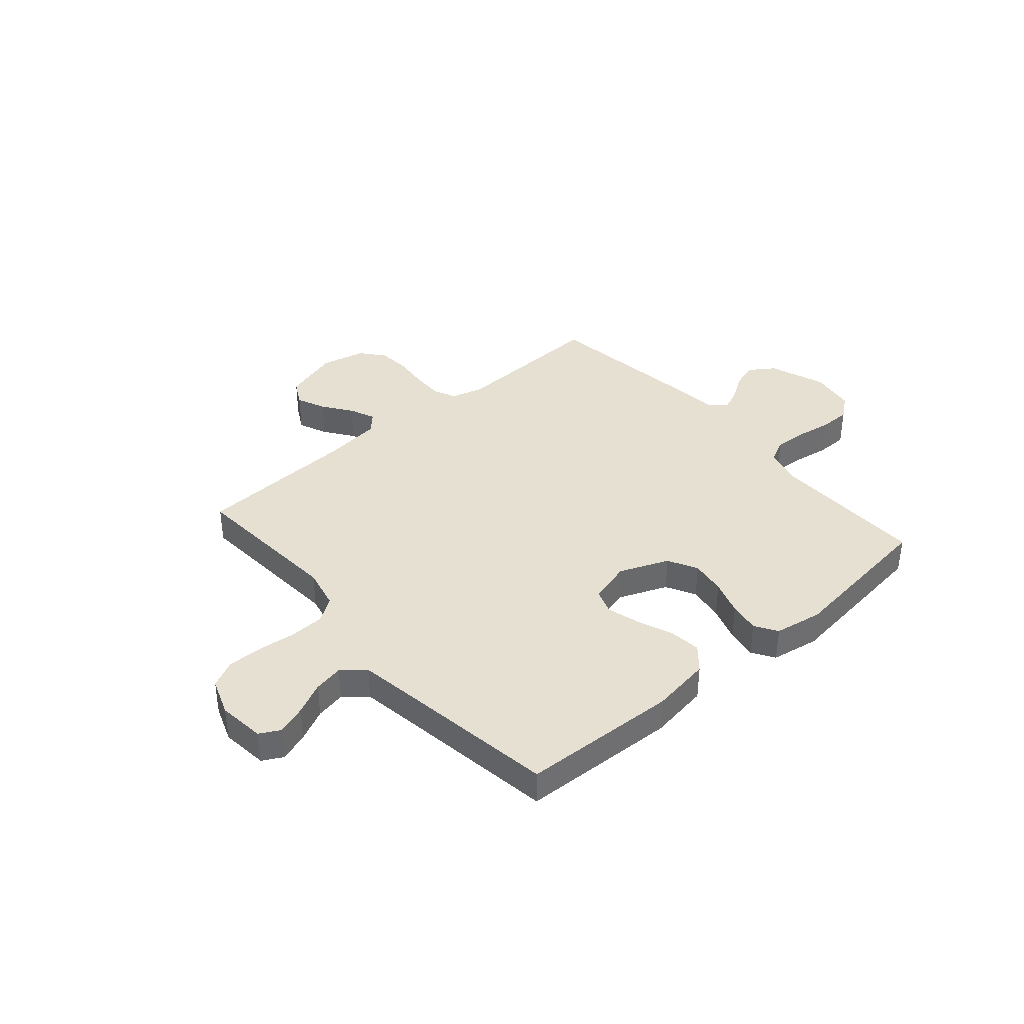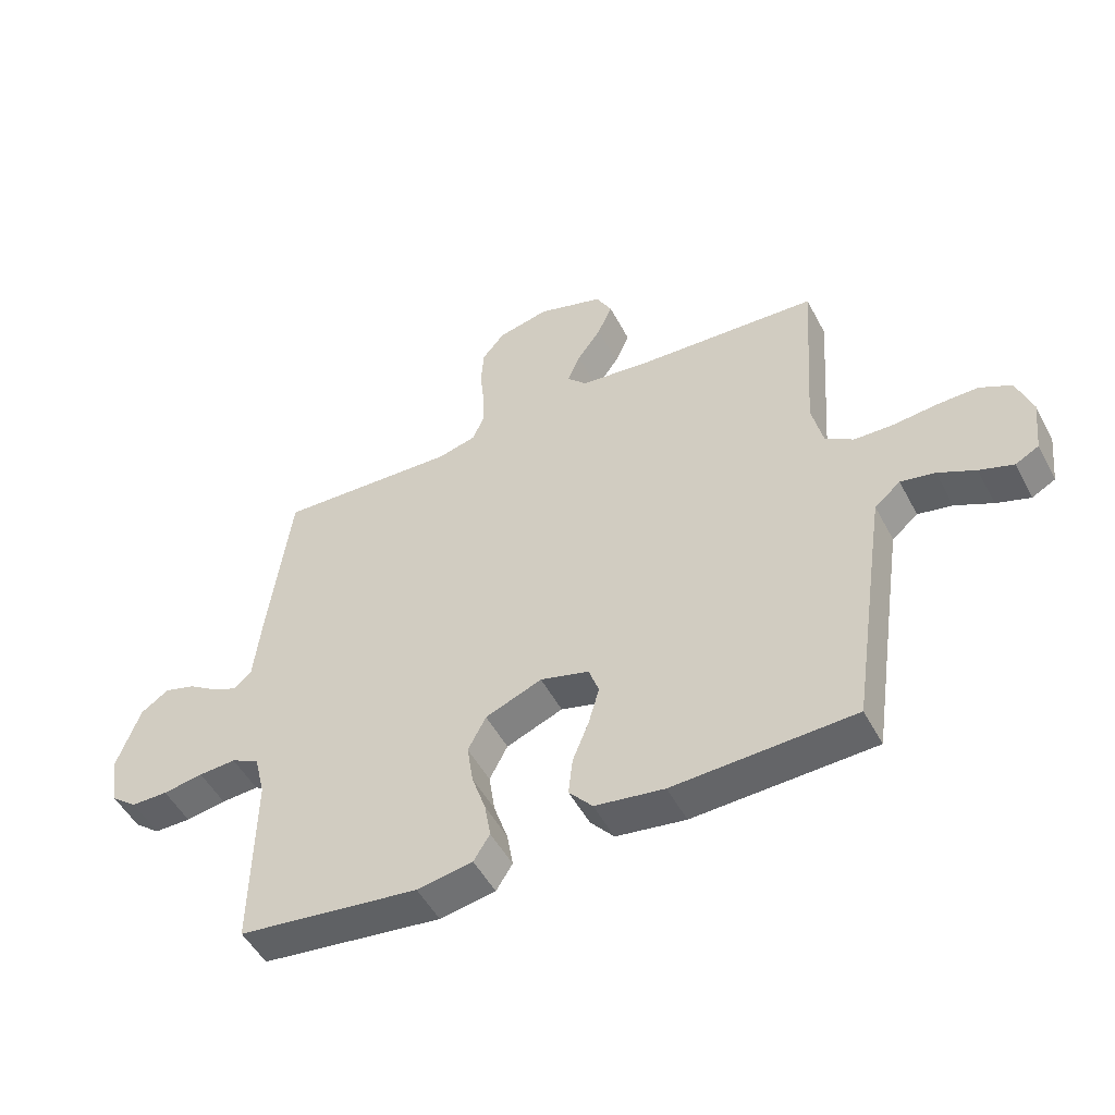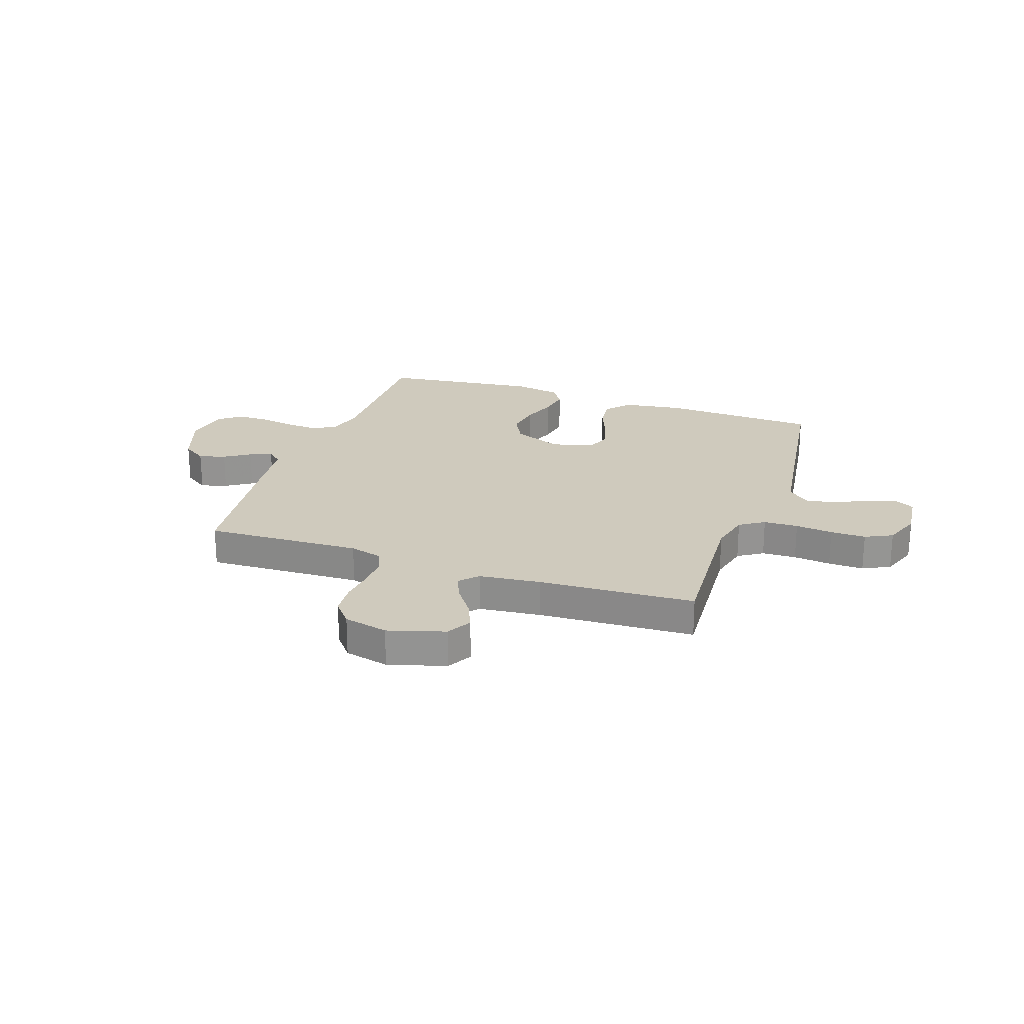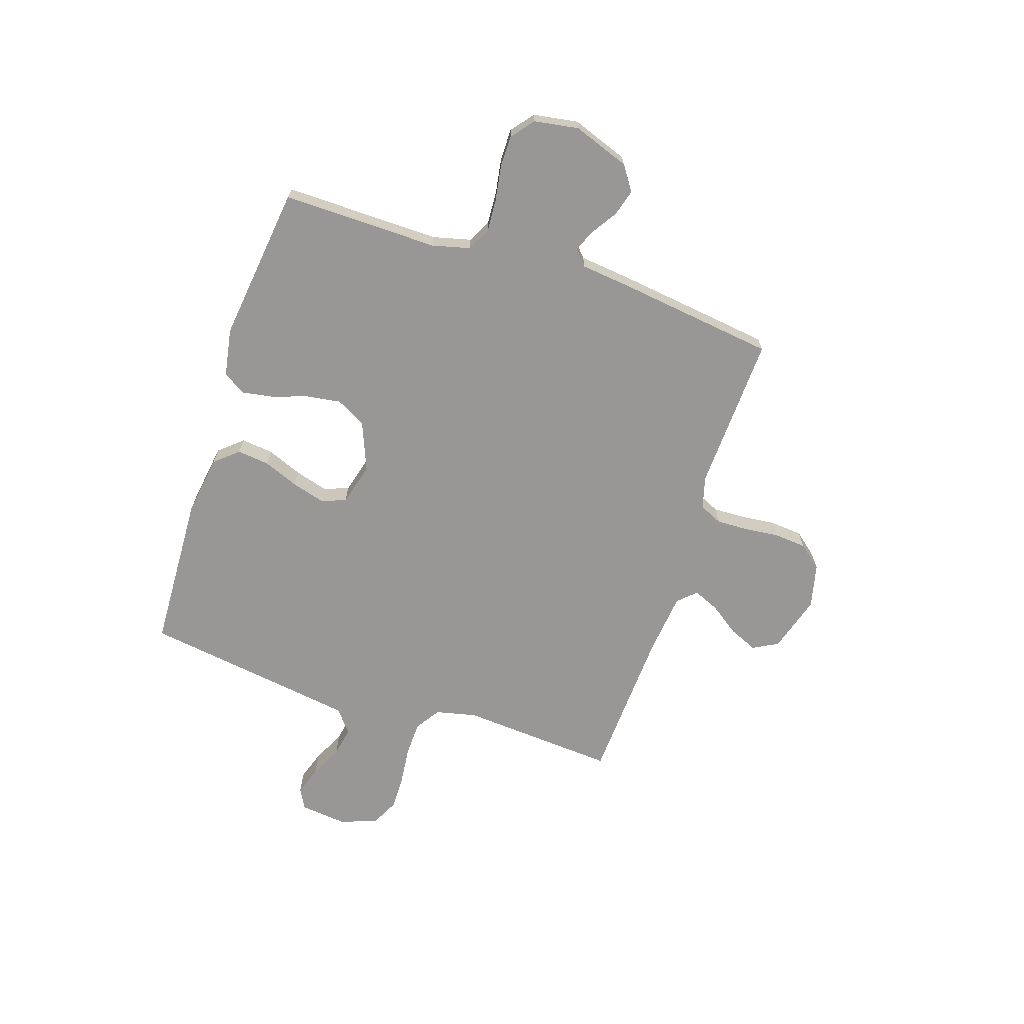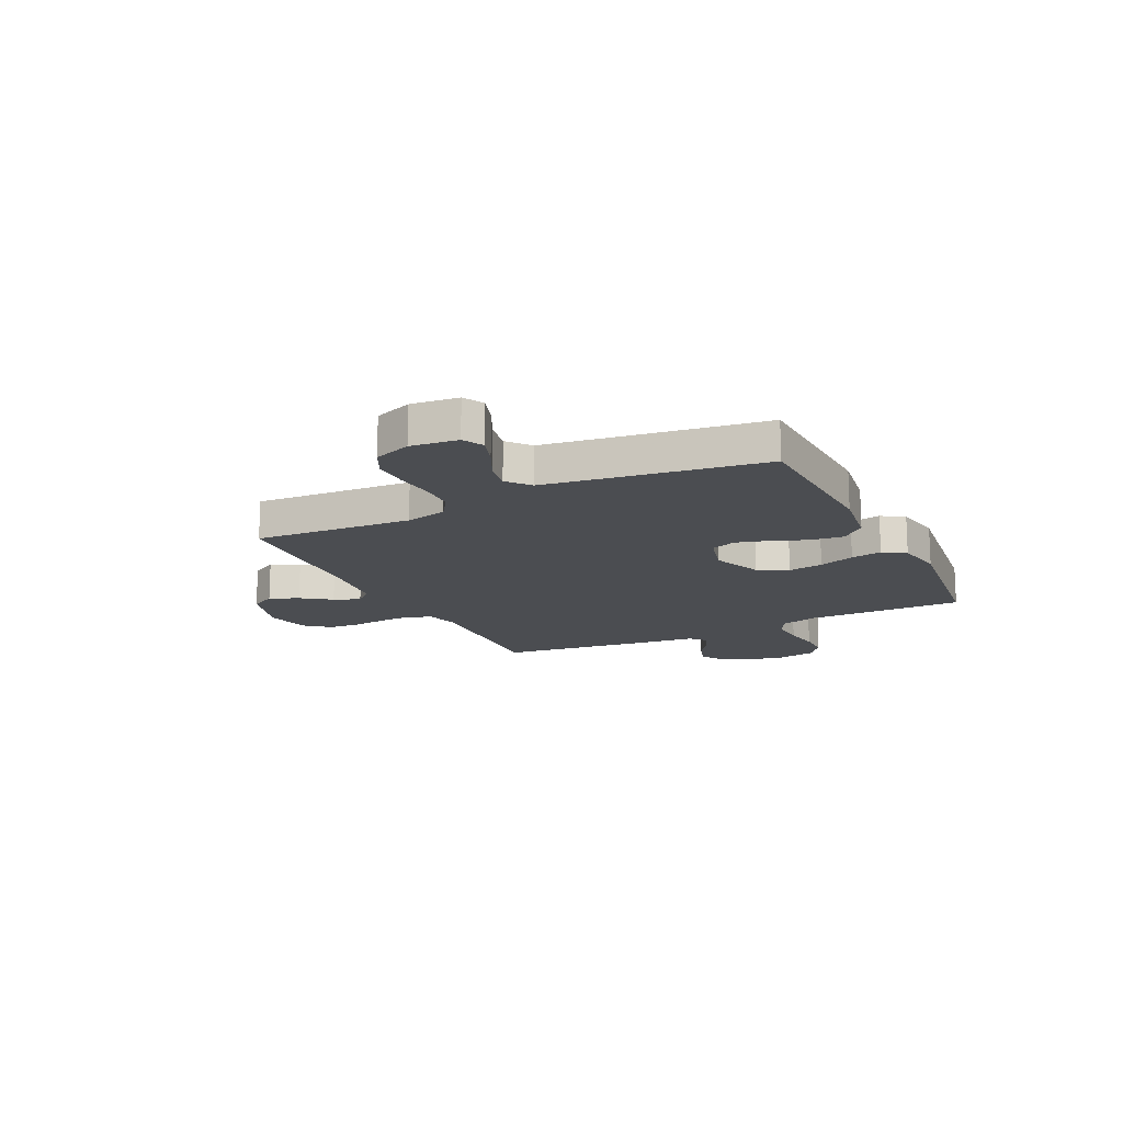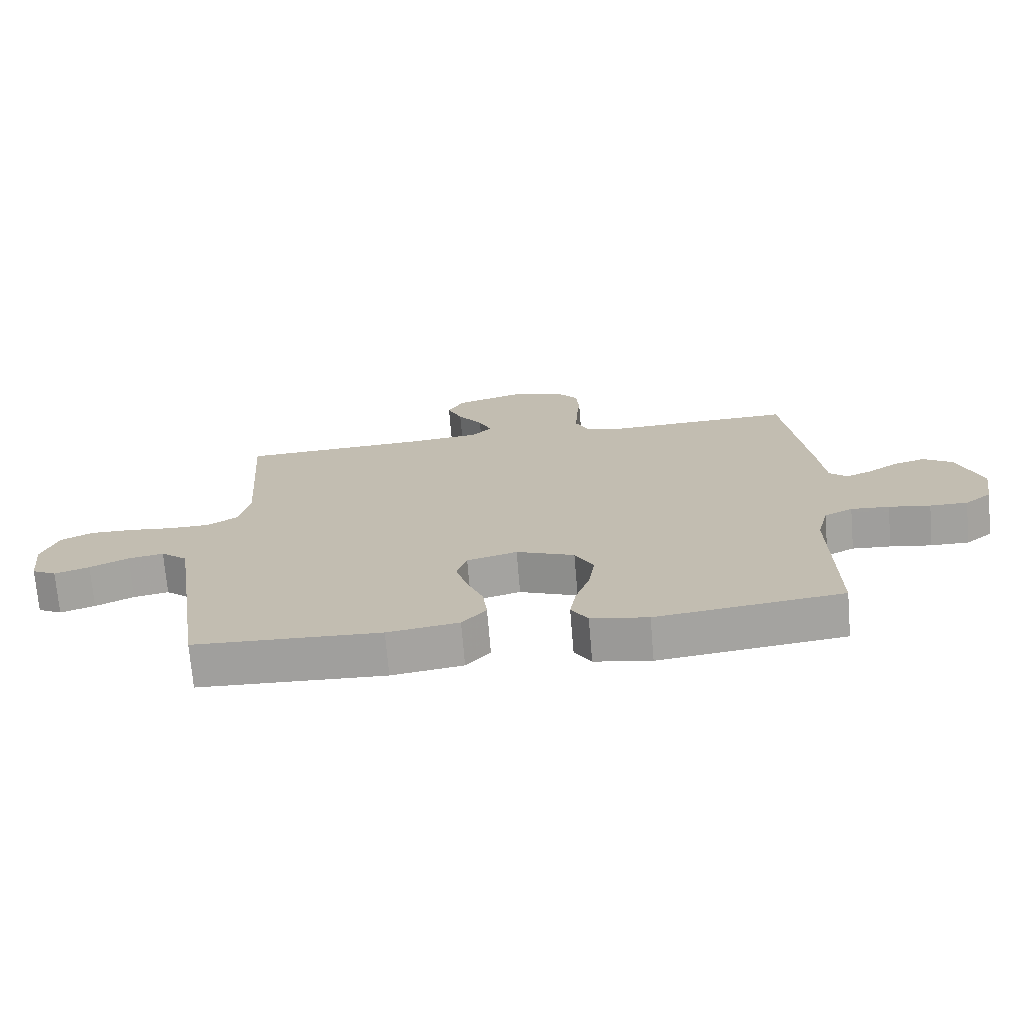
<metadata>
{"format":"obj","ext":"obj","renderer":"f3d","projection":"perspective","resolution":1024,"background":"white","views":[{"elev":38.3,"azim":139.1,"up":"+Y"},{"elev":-50.1,"azim":27.1,"up":"+Z"},{"elev":23.1,"azim":19.2,"up":"+Y"},{"elev":-68.2,"azim":-108.2,"up":"+Y"},{"elev":-15.7,"azim":116.2,"up":"+Y"},{"elev":-72.0,"azim":-175.2,"up":"+Z"}]}
</metadata>
<code>
v 0.5 0.07 -0.5
v 0.2 0.07 -0.513
v 0.085 0.07 -0.496
v 0.046 0.07 -0.451
v 0.053 0.07 -0.389
v 0.08 0.07 -0.322
v 0.098 0.07 -0.259
v 0.081 0.07 -0.211
v 0 0.07 -0.189
v -0.094 0.07 -0.227
v -0.124 0.07 -0.284
v -0.114 0.07 -0.351
v -0.091 0.07 -0.419
v -0.081 0.07 -0.478
v -0.108 0.07 -0.521
v -0.2 0.07 -0.537
v -0.5 0.07 -0.5
v -0.496 0.07 -0.2
v -0.514 0.07 -0.128
v -0.56 0.07 -0.105
v -0.622 0.07 -0.109
v -0.689 0.07 -0.12
v -0.75 0.07 -0.12
v -0.793 0.07 -0.086
v -0.807 0.07 0
v -0.768 0.07 0.108
v -0.721 0.07 0.14
v -0.67 0.07 0.125
v -0.621 0.07 0.093
v -0.579 0.07 0.075
v -0.55 0.07 0.101
v -0.539 0.07 0.2
v -0.5 0.07 0.5
v -0.2 0.07 0.488
v -0.138 0.07 0.505
v -0.118 0.07 0.549
v -0.12 0.07 0.61
v -0.127 0.07 0.676
v -0.122 0.07 0.738
v -0.085 0.07 0.783
v 0 0.07 0.803
v 0.109 0.07 0.77
v 0.135 0.07 0.722
v 0.111 0.07 0.667
v 0.071 0.07 0.611
v 0.05 0.07 0.562
v 0.082 0.07 0.528
v 0.2 0.07 0.515
v 0.5 0.07 0.5
v 0.479 0.07 0.2
v 0.497 0.07 0.121
v 0.544 0.07 0.09
v 0.61 0.07 0.088
v 0.682 0.07 0.096
v 0.75 0.07 0.097
v 0.802 0.07 0.071
v 0.828 0.07 0
v 0.818 0.07 -0.09
v 0.779 0.07 -0.111
v 0.723 0.07 -0.092
v 0.661 0.07 -0.062
v 0.604 0.07 -0.051
v 0.561 0.07 -0.087
v 0.544 0.07 -0.2
v 0.5 0 -0.5
v 0.2 0 -0.513
v 0.085 0 -0.496
v 0.046 0 -0.451
v 0.053 0 -0.389
v 0.08 0 -0.322
v 0.098 0 -0.259
v 0.081 0 -0.211
v 0 0 -0.189
v -0.094 0 -0.227
v -0.124 0 -0.284
v -0.114 0 -0.351
v -0.091 0 -0.419
v -0.081 0 -0.478
v -0.108 0 -0.521
v -0.2 0 -0.537
v -0.5 0 -0.5
v -0.496 0 -0.2
v -0.514 0 -0.128
v -0.56 0 -0.105
v -0.622 0 -0.109
v -0.689 0 -0.12
v -0.75 0 -0.12
v -0.793 0 -0.086
v -0.807 0 0
v -0.768 0 0.108
v -0.721 0 0.14
v -0.67 0 0.125
v -0.621 0 0.093
v -0.579 0 0.075
v -0.55 0 0.101
v -0.539 0 0.2
v -0.5 0 0.5
v -0.2 0 0.488
v -0.138 0 0.505
v -0.118 0 0.549
v -0.12 0 0.61
v -0.127 0 0.676
v -0.122 0 0.738
v -0.085 0 0.783
v 0 0 0.803
v 0.109 0 0.77
v 0.135 0 0.722
v 0.111 0 0.667
v 0.071 0 0.611
v 0.05 0 0.562
v 0.082 0 0.528
v 0.2 0 0.515
v 0.5 0 0.5
v 0.479 0 0.2
v 0.497 0 0.121
v 0.544 0 0.09
v 0.61 0 0.088
v 0.682 0 0.096
v 0.75 0 0.097
v 0.802 0 0.071
v 0.828 0 0
v 0.818 0 -0.09
v 0.779 0 -0.111
v 0.723 0 -0.092
v 0.661 0 -0.062
v 0.604 0 -0.051
v 0.561 0 -0.087
v 0.544 0 -0.2
f 58 59 60 61
f 58 61 62
f 57 58 62
f 56 57 62
f 53 54 55 56
f 52 53 56 62
f 51 52 62 63
f 48 49 50
f 47 48 50 51
f 42 43 44 45
f 42 45 46
f 41 42 46
f 40 41 46
f 37 38 39 40
f 36 37 40 46
f 35 36 46 47
f 31 32 33 34
f 31 34 35 47
f 26 27 28 29
f 26 29 30
f 25 26 30
f 24 25 30
f 21 22 23 24
f 20 21 24 30
f 19 20 30 31
f 15 16 17 18
f 12 13 14 15
f 11 12 15 18
f 10 11 18 19
f 3 4 5 6
f 3 6 7
f 64 1 2 3
f 64 3 7
f 63 64 7 8
f 51 63 8 9
f 19 31 47 51
f 9 10 19 51
f 125 124 123 122
f 126 125 122
f 126 122 121
f 126 121 120
f 120 119 118 117
f 126 120 117 116
f 127 126 116 115
f 114 113 112
f 115 114 112 111
f 109 108 107 106
f 110 109 106
f 110 106 105
f 110 105 104
f 104 103 102 101
f 110 104 101 100
f 111 110 100 99
f 98 97 96 95
f 111 99 98 95
f 93 92 91 90
f 94 93 90
f 94 90 89
f 94 89 88
f 88 87 86 85
f 94 88 85 84
f 95 94 84 83
f 82 81 80 79
f 79 78 77 76
f 82 79 76 75
f 83 82 75 74
f 70 69 68 67
f 71 70 67
f 67 66 65 128
f 71 67 128
f 72 71 128 127
f 73 72 127 115
f 115 111 95 83
f 115 83 74 73
f 1 65 66 2
f 2 66 67 3
f 3 67 68 4
f 4 68 69 5
f 5 69 70 6
f 6 70 71 7
f 7 71 72 8
f 8 72 73 9
f 9 73 74 10
f 10 74 75 11
f 11 75 76 12
f 12 76 77 13
f 13 77 78 14
f 14 78 79 15
f 15 79 80 16
f 16 80 81 17
f 17 81 82 18
f 18 82 83 19
f 19 83 84 20
f 20 84 85 21
f 21 85 86 22
f 22 86 87 23
f 23 87 88 24
f 24 88 89 25
f 25 89 90 26
f 26 90 91 27
f 27 91 92 28
f 28 92 93 29
f 29 93 94 30
f 30 94 95 31
f 31 95 96 32
f 32 96 97 33
f 33 97 98 34
f 34 98 99 35
f 35 99 100 36
f 36 100 101 37
f 37 101 102 38
f 38 102 103 39
f 39 103 104 40
f 40 104 105 41
f 41 105 106 42
f 42 106 107 43
f 43 107 108 44
f 44 108 109 45
f 45 109 110 46
f 46 110 111 47
f 47 111 112 48
f 48 112 113 49
f 49 113 114 50
f 50 114 115 51
f 51 115 116 52
f 52 116 117 53
f 53 117 118 54
f 54 118 119 55
f 55 119 120 56
f 56 120 121 57
f 57 121 122 58
f 58 122 123 59
f 59 123 124 60
f 60 124 125 61
f 61 125 126 62
f 62 126 127 63
f 63 127 128 64
f 64 128 65 1

</code>
